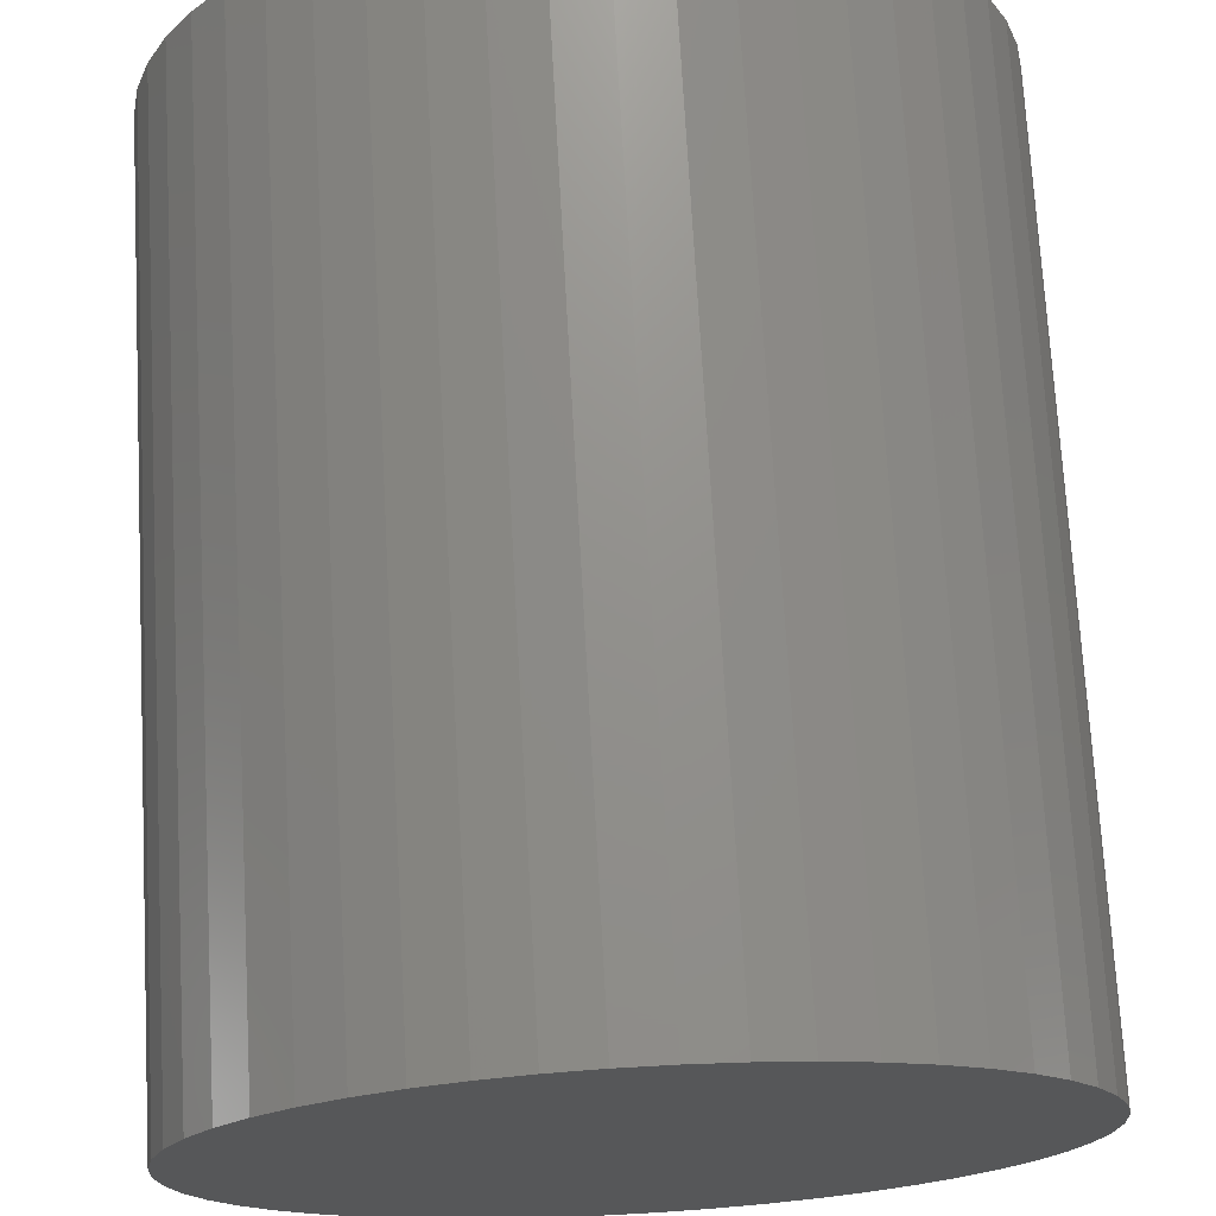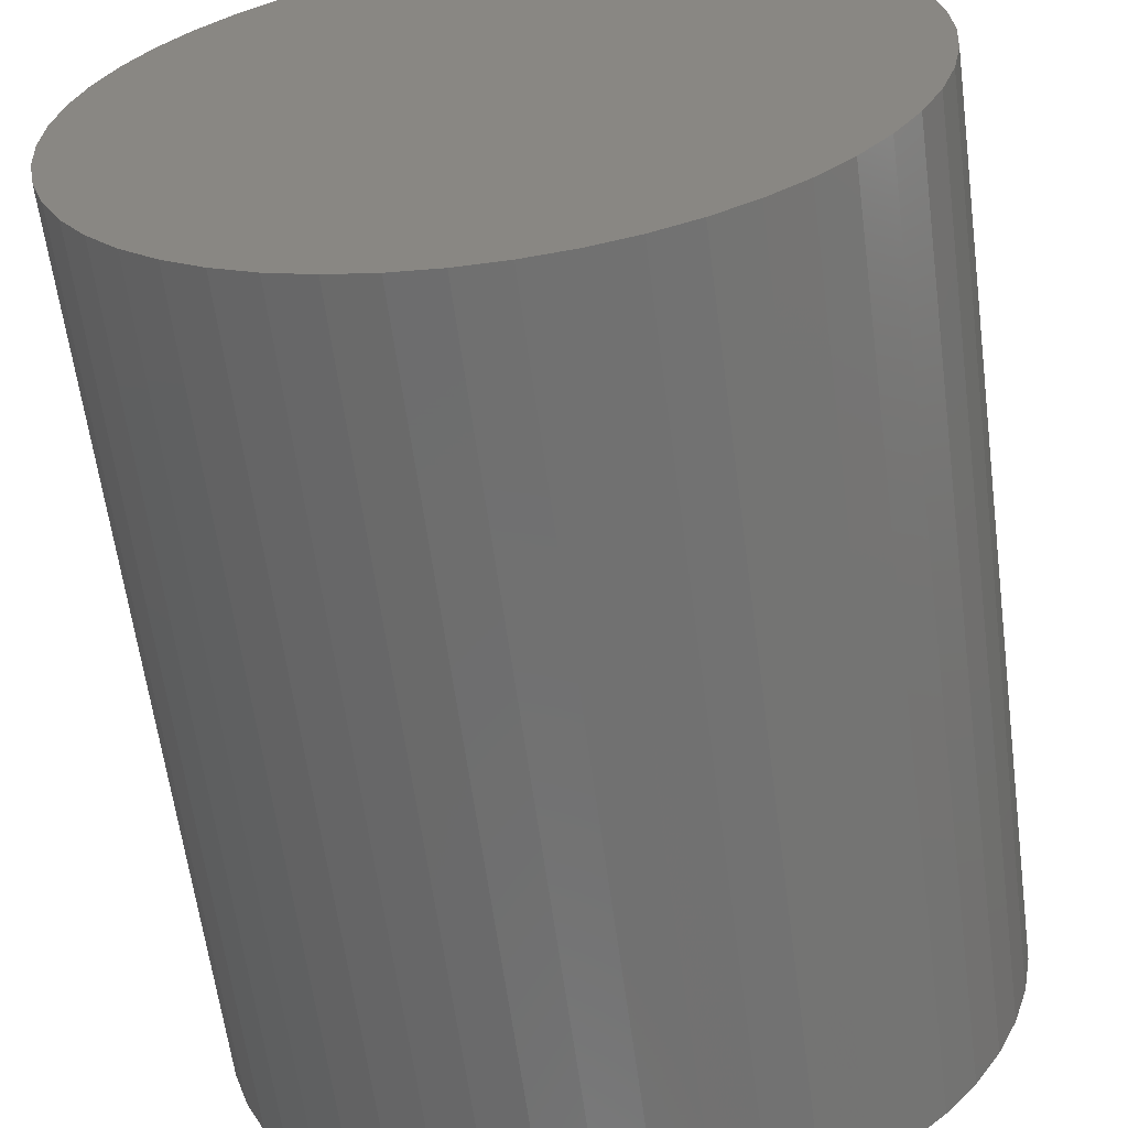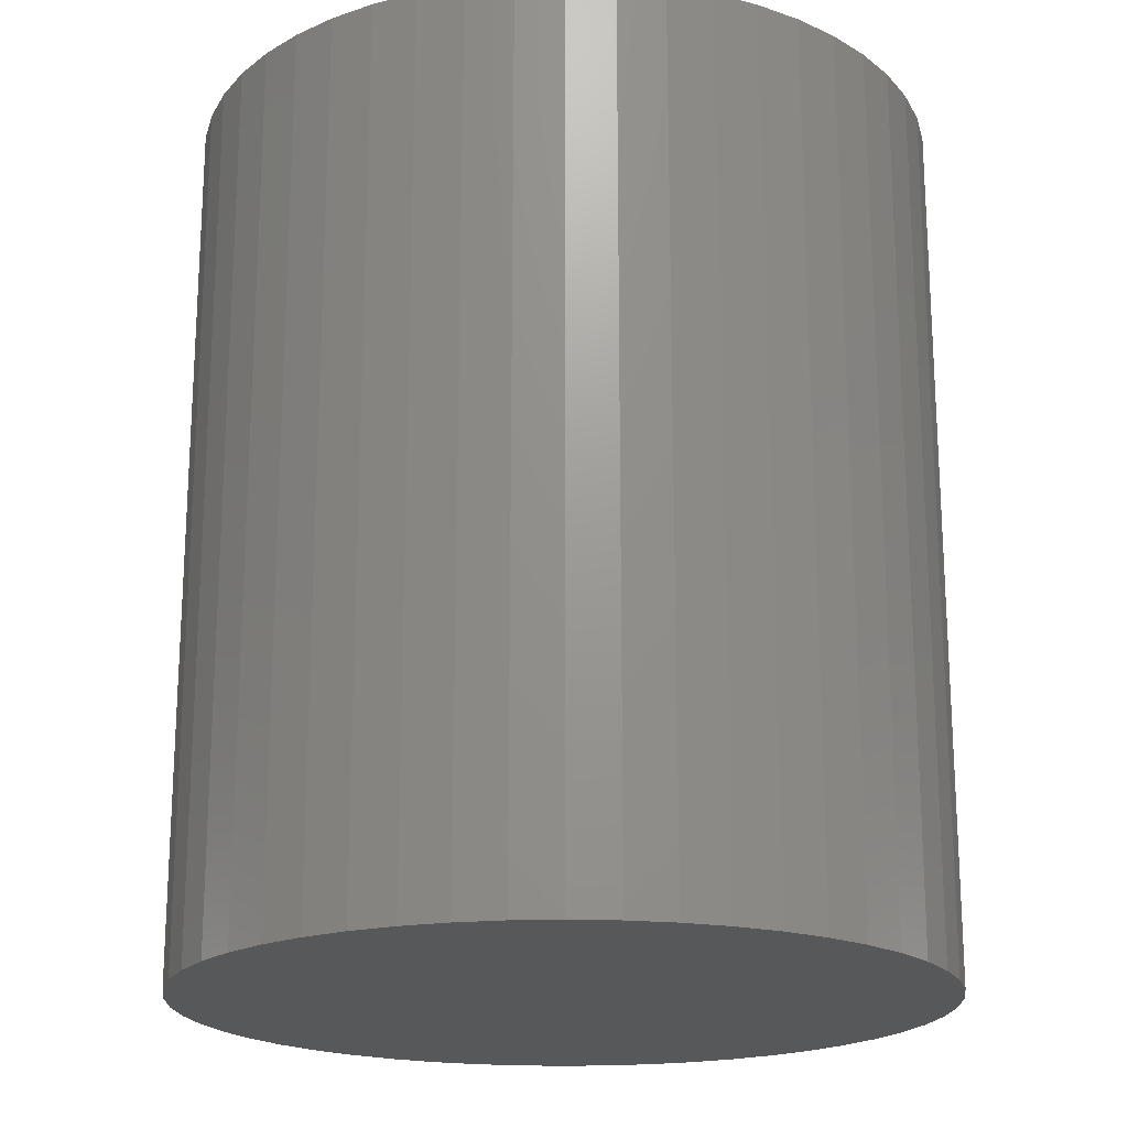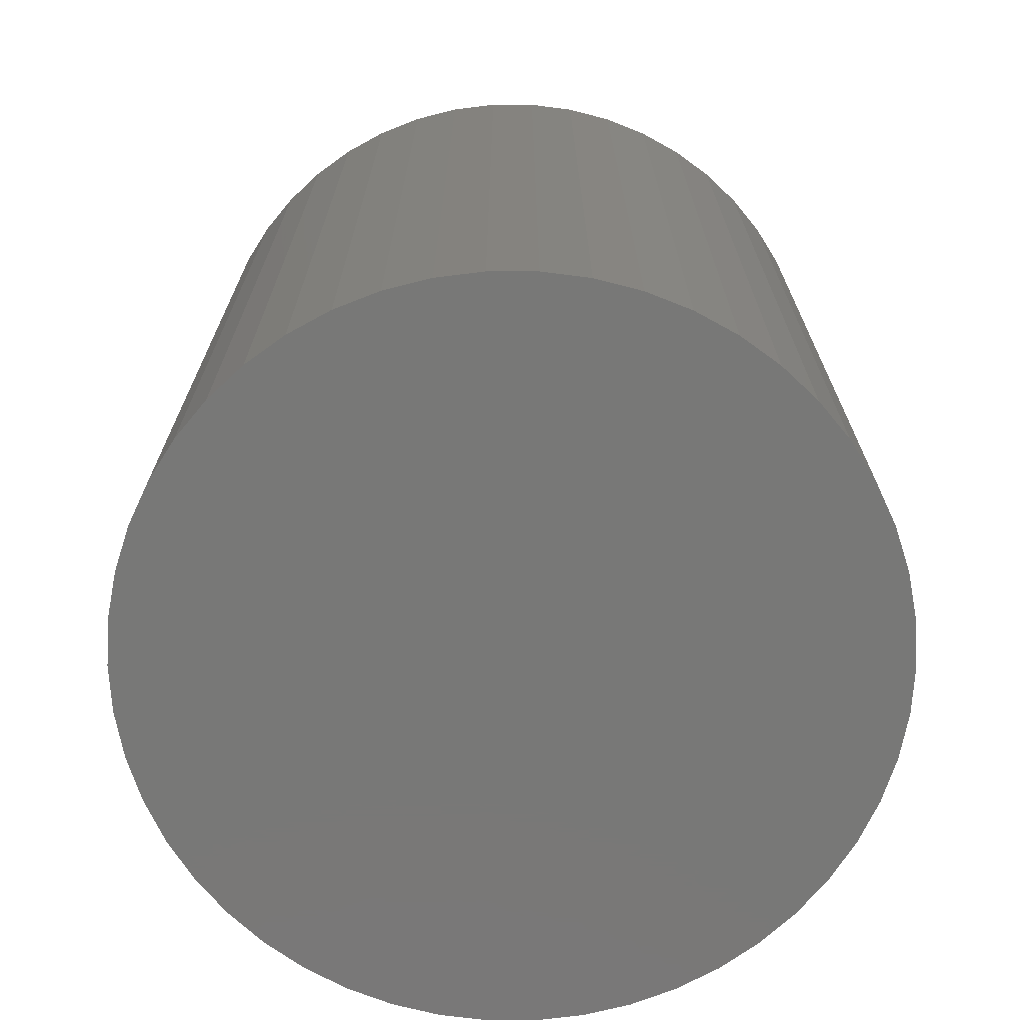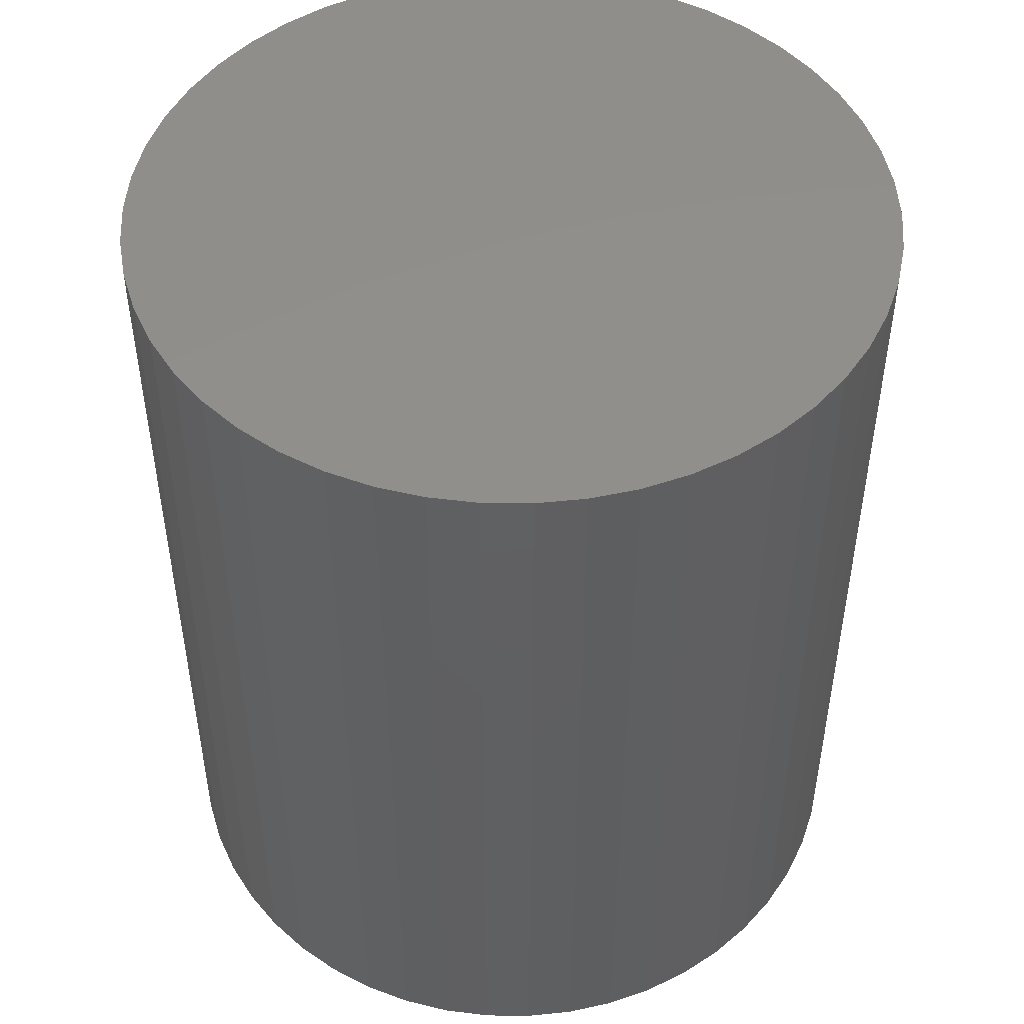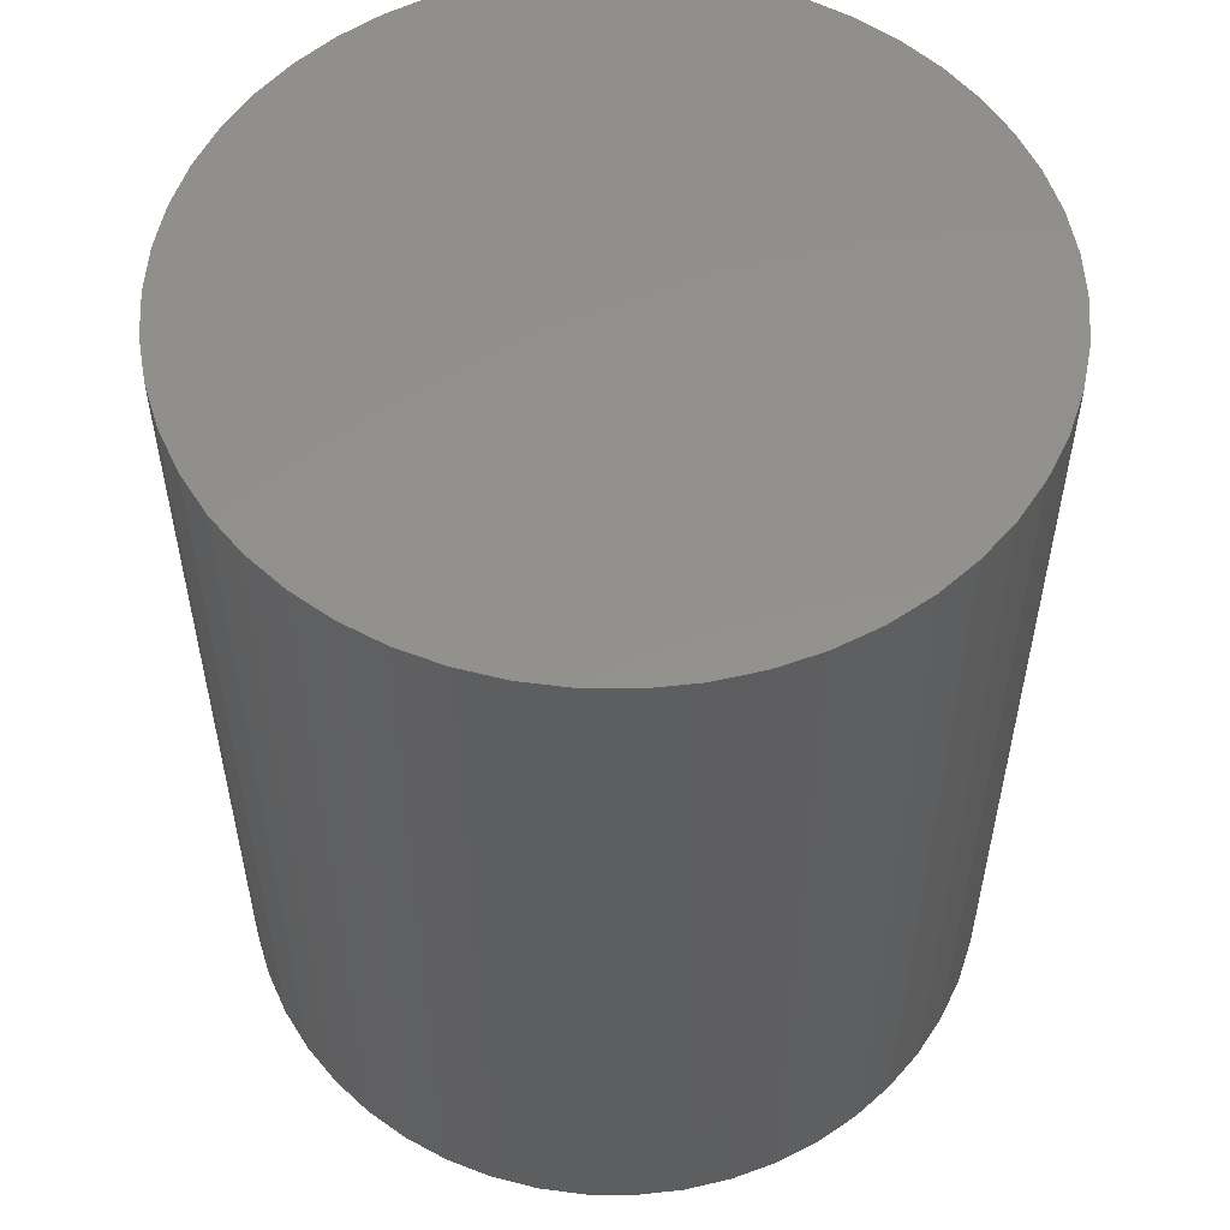
<metadata>
{"format":"stl","ext":"stl","renderer":"f3d","projection":"perspective","resolution":1024,"background":"white","views":[{"elev":72.2,"azim":-3.2,"up":"+Y"},{"elev":-62.1,"azim":7.6,"up":"+Y"},{"elev":-19.6,"azim":89.8,"up":"+Z"},{"elev":-71.0,"azim":-136.9,"up":"+Z"},{"elev":48.8,"azim":-179.3,"up":"+Z"},{"elev":54.8,"azim":-129.0,"up":"+Z"}]}
</metadata>
<code>
# stl→obj: 100 verts, 196 faces
v 21.35 0 25
v 21.18 2.676 -25
v 21.18 2.676 25
v 21.35 0 -25
v 20.68 5.31 -25
v 20.68 5.31 25
v 1.341 21.31 -25
v -1.341 21.31 25
v 1.341 21.31 25
v -1.341 21.31 -25
v 21.18 -2.676 -25
v 20.68 -5.31 -25
v 19.85 -7.859 -25
v 19.85 7.859 -25
v 18.71 -10.29 -25
v 18.71 10.29 -25
v 17.27 -12.55 -25
v 17.27 12.55 -25
v 15.56 -14.62 -25
v 15.56 14.62 -25
v 13.61 -16.45 -25
v 13.61 16.45 -25
v 11.44 -18.03 -25
v 11.44 18.03 -25
v 9.09 -19.32 -25
v 9.09 19.32 -25
v 6.598 -20.31 -25
v 6.598 20.31 -25
v 4.001 -20.97 -25
v 4.001 20.97 -25
v 1.341 -21.31 -25
v -1.341 -21.31 -25
v -4.001 -20.97 -25
v -4.001 20.97 -25
v -6.598 -20.31 -25
v -6.598 20.31 -25
v -9.09 -19.32 -25
v -9.09 19.32 -25
v -11.44 -18.03 -25
v -11.44 18.03 -25
v -13.61 -16.45 -25
v -13.61 16.45 -25
v -15.56 -14.62 -25
v -15.56 14.62 -25
v -17.27 -12.55 -25
v -17.27 12.55 -25
v -18.71 -10.29 -25
v -18.71 10.29 -25
v -19.85 -7.859 -25
v -19.85 7.859 -25
v -20.68 -5.31 -25
v -20.68 5.31 -25
v -21.18 -2.676 -25
v -21.18 2.676 -25
v -21.35 0 -25
v 13.61 16.45 25
v 15.56 14.62 25
v -15.56 14.62 25
v -13.61 16.45 25
v 21.18 -2.676 25
v 20.68 -5.31 25
v 19.85 7.859 25
v 19.85 -7.859 25
v 18.71 10.29 25
v 18.71 -10.29 25
v 17.27 12.55 25
v 17.27 -12.55 25
v 15.56 -14.62 25
v 13.61 -16.45 25
v 11.44 18.03 25
v 11.44 -18.03 25
v 9.09 19.32 25
v 9.09 -19.32 25
v 6.598 20.31 25
v 6.598 -20.31 25
v 4.001 20.97 25
v 4.001 -20.97 25
v 1.341 -21.31 25
v -1.341 -21.31 25
v -4.001 20.97 25
v -4.001 -20.97 25
v -6.598 20.31 25
v -6.598 -20.31 25
v -9.09 19.32 25
v -9.09 -19.32 25
v -11.44 18.03 25
v -11.44 -18.03 25
v -13.61 -16.45 25
v -15.56 -14.62 25
v -17.27 12.55 25
v -17.27 -12.55 25
v -18.71 10.29 25
v -18.71 -10.29 25
v -19.85 7.859 25
v -19.85 -7.859 25
v -20.68 5.31 25
v -20.68 -5.31 25
v -21.18 2.676 25
v -21.18 -2.676 25
v -21.35 0 25
f 1 2 3
f 2 1 4
f 3 5 6
f 5 3 2
f 7 8 9
f 8 7 10
f 11 2 4
f 12 2 11
f 12 5 2
f 13 5 12
f 13 14 5
f 15 14 13
f 15 16 14
f 17 16 15
f 17 18 16
f 19 18 17
f 19 20 18
f 21 20 19
f 21 22 20
f 23 22 21
f 23 24 22
f 25 24 23
f 25 26 24
f 27 26 25
f 27 28 26
f 29 28 27
f 29 30 28
f 31 30 29
f 31 7 30
f 32 7 31
f 32 10 7
f 33 10 32
f 33 34 10
f 35 34 33
f 35 36 34
f 37 36 35
f 37 38 36
f 39 38 37
f 39 40 38
f 41 40 39
f 41 42 40
f 43 42 41
f 43 44 42
f 45 44 43
f 45 46 44
f 47 46 45
f 47 48 46
f 49 48 47
f 49 50 48
f 51 50 49
f 51 52 50
f 53 52 51
f 53 54 52
f 54 53 55
f 20 56 57
f 56 20 22
f 42 58 59
f 58 42 44
f 3 60 1
f 6 60 3
f 6 61 60
f 62 61 6
f 62 63 61
f 64 63 62
f 64 65 63
f 66 65 64
f 66 67 65
f 57 67 66
f 57 68 67
f 56 68 57
f 56 69 68
f 70 69 56
f 70 71 69
f 72 71 70
f 72 73 71
f 74 73 72
f 74 75 73
f 76 75 74
f 76 77 75
f 9 77 76
f 9 78 77
f 8 78 9
f 8 79 78
f 80 79 8
f 80 81 79
f 82 81 80
f 82 83 81
f 84 83 82
f 84 85 83
f 86 85 84
f 86 87 85
f 59 87 86
f 59 88 87
f 58 88 59
f 58 89 88
f 90 89 58
f 90 91 89
f 92 91 90
f 92 93 91
f 94 93 92
f 94 95 93
f 96 95 94
f 96 97 95
f 98 97 96
f 98 99 97
f 99 98 100
f 36 84 82
f 84 36 38
f 67 15 65
f 15 67 17
f 62 16 64
f 16 62 14
f 64 18 66
f 18 64 16
f 26 74 72
f 74 26 28
f 24 72 70
f 72 24 26
f 50 92 48
f 92 50 94
f 34 82 80
f 82 34 36
f 47 95 49
f 95 47 93
f 31 77 78
f 77 31 29
f 27 73 75
f 73 27 25
f 28 76 74
f 76 28 30
f 22 70 56
f 70 22 24
f 48 90 46
f 90 48 92
f 46 58 44
f 58 46 90
f 52 94 50
f 94 52 96
f 55 98 54
f 98 55 100
f 38 86 84
f 86 38 40
f 10 80 8
f 80 10 34
f 60 4 1
f 4 60 11
f 25 71 73
f 71 25 23
f 61 11 60
f 11 61 12
f 49 97 51
f 97 49 95
f 53 100 55
f 100 53 99
f 32 78 79
f 78 32 31
f 6 14 62
f 14 6 5
f 66 20 57
f 20 66 18
f 30 9 76
f 9 30 7
f 54 96 52
f 96 54 98
f 40 59 86
f 59 40 42
f 68 17 67
f 17 68 19
f 65 13 63
f 13 65 15
f 37 83 85
f 83 37 35
f 43 91 45
f 91 43 89
f 45 93 47
f 93 45 91
f 29 75 77
f 75 29 27
f 21 68 69
f 68 21 19
f 23 69 71
f 69 23 21
f 63 12 61
f 12 63 13
f 33 79 81
f 79 33 32
f 39 85 87
f 85 39 37
f 43 88 89
f 88 43 41
f 51 99 53
f 99 51 97
f 41 87 88
f 87 41 39
f 35 81 83
f 81 35 33

</code>
